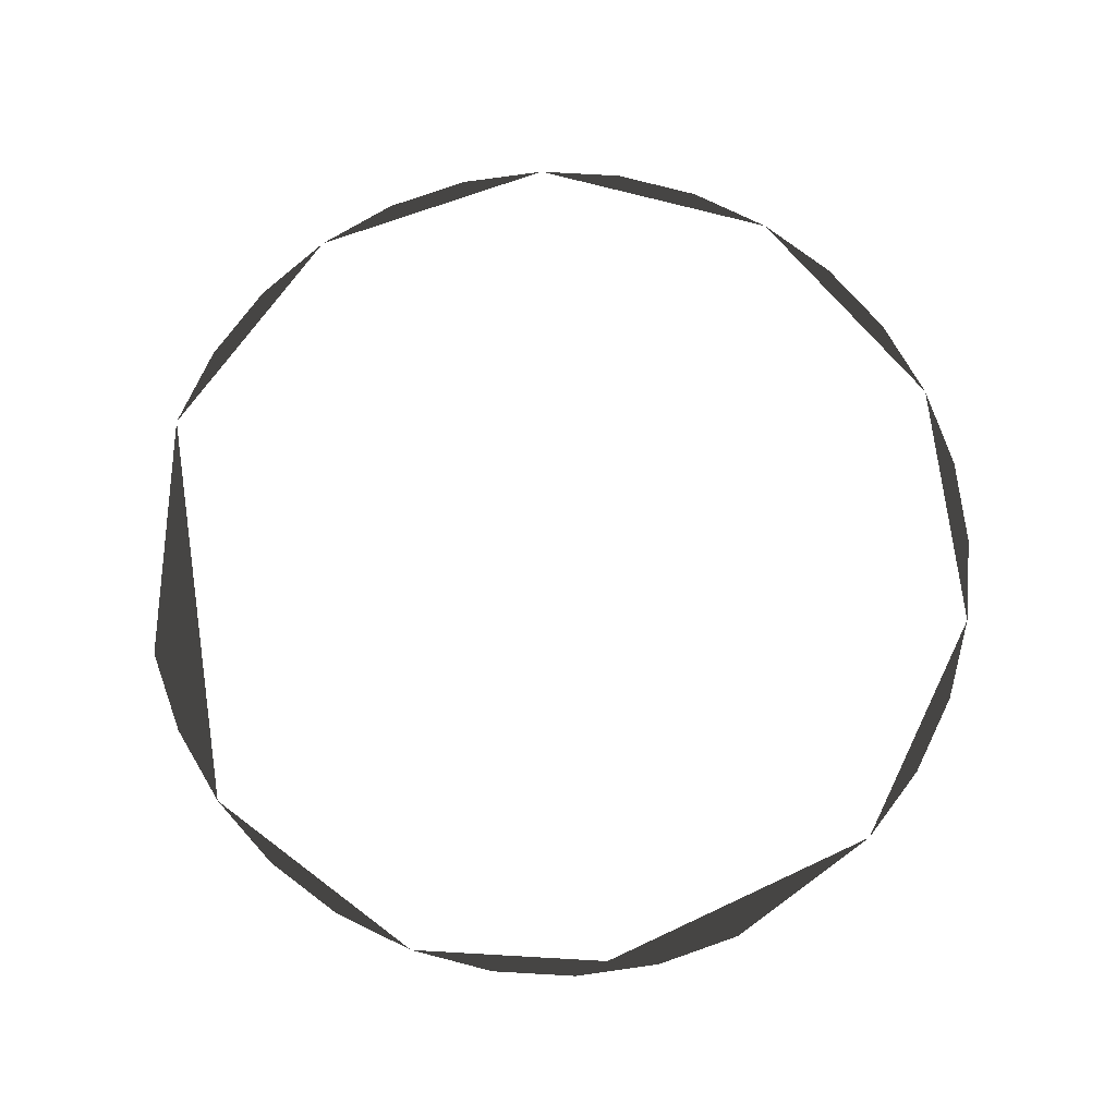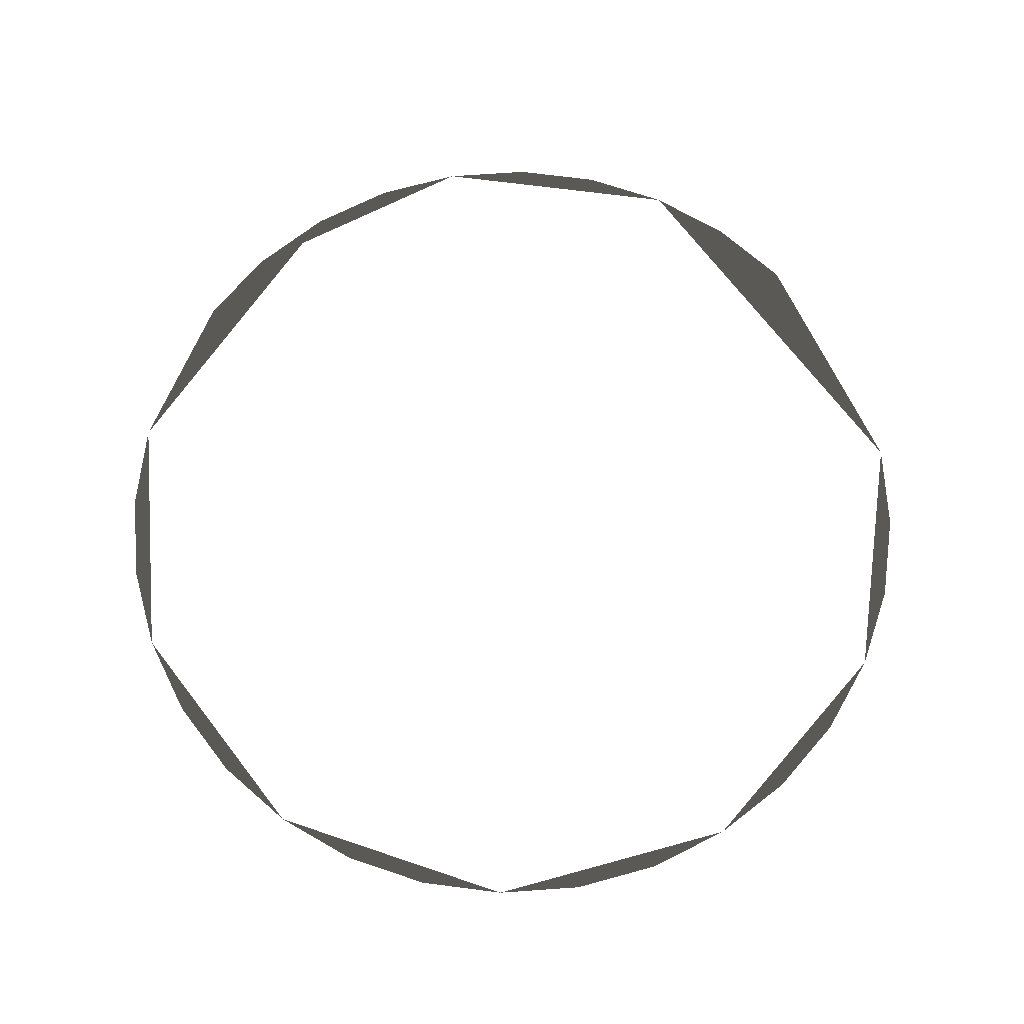
<metadata>
{"format":"obj","ext":"obj","renderer":"f3d","projection":"perspective","resolution":1024,"background":"white","views":[{"elev":77.5,"azim":110.1,"up":"+Z"},{"elev":72.1,"azim":-99.6,"up":"+Z"}]}
</metadata>
<code>
o Circle
v 0 -1 0
v -0.1951 -0.9808 0
v -0.3827 -0.9239 0
v -0.5556 -0.8315 0
v -0.7071 -0.7071 0
v -0.8315 -0.5556 0
v -0.9239 -0.3827 0
v -0.9808 -0.1951 0
v -1 -0 0
v -0.9808 0.1951 0
v -0.9239 0.3827 0
v -0.8315 0.5556 0
v -0.7071 0.7071 0
v -0.5556 0.8315 0
v -0.3827 0.9239 0
v -0.1951 0.9808 0
v 0 1 0
v 0.1951 0.9808 0
v 0.3827 0.9239 0
v 0.5556 0.8315 0
v 0.7071 0.7071 0
v 0.8315 0.5556 0
v 0.9239 0.3827 0
v 0.9808 0.1951 0
v 1 -1e-06 0
v 0.9808 -0.1951 0
v 0.9239 -0.3827 0
v 0.8315 -0.5556 0
v 0.7071 -0.7071 0
v 0.5556 -0.8315 0
v 0.3827 -0.9239 0
v 0.1951 -0.9808 0
f 1 2 3 4
f 4 5 6 7
f 7 8 9 10
f 10 11 12 13
f 13 14 15 16
f 16 17 18 19
f 19 21 22 23
f 22 23 24 25
f 25 26 27 28
f 28 29 30 1

</code>
